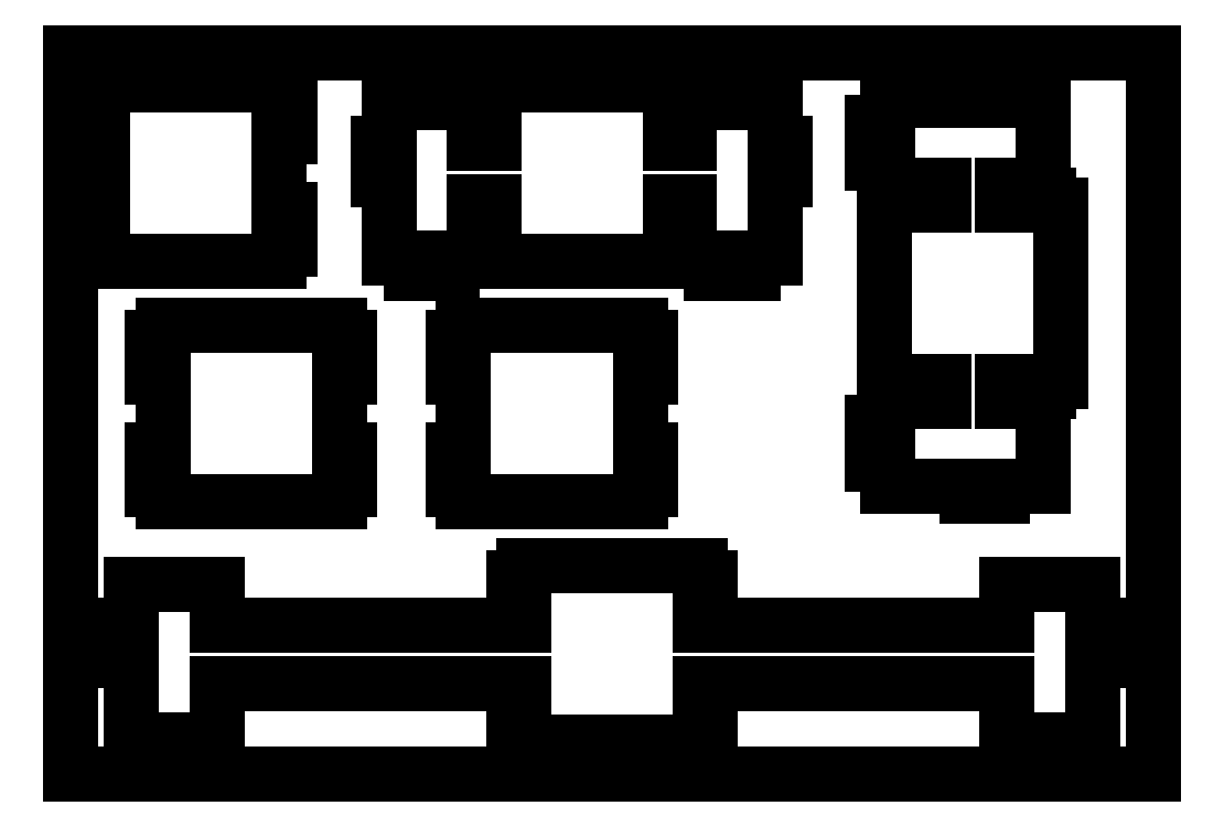
<metadata>
{"format":"dxf","ext":"dxf","renderer":"ezdxf+matplotlib","layout":"modelspace","background":"white","min_lineweight":24,"dpi":150}
</metadata>
<code>
0
SECTION
2
ENTITIES
0
LINE
8
0
10
0.09508
20
57.41
30
0
11
85.82
21
57.41
31
0
0
LINE
8
0
10
85.82
20
57.41
30
0
11
85.82
21
0.2577
31
0
0
LINE
8
0
10
85.82
20
0.2577
30
0
11
0.09508
21
0.2577
31
0
0
LINE
8
0
10
0.09508
20
0.2577
30
0
11
0.09508
21
57.41
31
0
0
LINE
8
0
10
35.96
20
16.78
30
0
11
35.96
21
15.78
31
0
0
LINE
8
0
10
35.96
20
15.78
30
0
11
35.16
21
15.78
31
0
0
LINE
8
0
10
35.16
20
15.78
30
0
11
35.16
21
12.68
31
0
0
LINE
8
0
10
35.16
20
12.68
30
0
11
35.96
21
12.68
31
0
0
LINE
8
0
10
35.96
20
12.68
30
0
11
35.96
21
12.08
31
0
0
LINE
8
0
10
35.96
20
12.08
30
0
11
11.66
21
12.08
31
0
0
LINE
8
0
10
11.66
20
12.08
30
0
11
11.66
21
15.31
31
0
0
LINE
8
0
10
11.66
20
15.31
30
0
11
4.91
21
15.31
31
0
0
LINE
8
0
10
4.91
20
15.31
30
0
11
4.91
21
12.08
31
0
0
LINE
8
0
10
4.91
20
12.08
30
0
11
4.086
21
12.08
31
0
0
LINE
8
0
10
4.086
20
12.08
30
0
11
4.086
21
9.284
31
0
0
LINE
8
0
10
4.086
20
9.284
30
0
11
4.91
21
9.284
31
0
0
LINE
8
0
10
4.91
20
9.284
30
0
11
4.91
21
3.014
31
0
0
LINE
8
0
10
4.91
20
3.014
30
0
11
6.635
21
3.014
31
0
0
LINE
8
0
10
6.635
20
3.014
30
0
11
6.635
21
1.813
31
0
0
LINE
8
0
10
6.635
20
1.813
30
0
11
9.936
21
1.813
31
0
0
LINE
8
0
10
9.936
20
1.813
30
0
11
9.936
21
3.014
31
0
0
LINE
8
0
10
9.936
20
3.014
30
0
11
11.66
21
3.014
31
0
0
LINE
8
0
10
11.66
20
3.014
30
0
11
11.66
21
7.483
31
0
0
LINE
8
0
10
11.66
20
7.483
30
0
11
35.96
21
7.483
31
0
0
LINE
8
0
10
35.96
20
7.483
30
0
11
35.96
21
6.883
31
0
0
LINE
8
0
10
35.96
20
6.883
30
0
11
35.16
21
6.883
31
0
0
LINE
8
0
10
35.16
20
6.883
30
0
11
35.16
21
3.783
31
0
0
LINE
8
0
10
35.16
20
3.783
30
0
11
35.96
21
3.783
31
0
0
LINE
8
0
10
35.96
20
3.783
30
0
11
35.96
21
2.784
31
0
0
LINE
8
0
10
35.96
20
2.784
30
0
11
49.96
21
2.784
31
0
0
LINE
8
0
10
49.96
20
2.784
30
0
11
49.96
21
3.783
31
0
0
LINE
8
0
10
49.96
20
3.783
30
0
11
50.76
21
3.783
31
0
0
LINE
8
0
10
50.76
20
3.783
30
0
11
50.76
21
6.883
31
0
0
LINE
8
0
10
50.76
20
6.883
30
0
11
49.96
21
6.883
31
0
0
LINE
8
0
10
49.96
20
6.883
30
0
11
49.96
21
7.483
31
0
0
LINE
8
0
10
49.96
20
7.483
30
0
11
74.25
21
7.483
31
0
0
LINE
8
0
10
74.25
20
7.483
30
0
11
74.25
21
3.014
31
0
0
LINE
8
0
10
74.25
20
3.014
30
0
11
75.98
21
3.014
31
0
0
LINE
8
0
10
75.98
20
3.014
30
0
11
75.98
21
1.813
31
0
0
LINE
8
0
10
75.98
20
1.813
30
0
11
79.28
21
1.813
31
0
0
LINE
8
0
10
79.28
20
1.813
30
0
11
79.28
21
3.014
31
0
0
LINE
8
0
10
79.28
20
3.014
30
0
11
81
21
3.014
31
0
0
LINE
8
0
10
81
20
3.014
30
0
11
81
21
9.284
31
0
0
LINE
8
0
10
81
20
9.284
30
0
11
81.83
21
9.284
31
0
0
LINE
8
0
10
81.83
20
9.284
30
0
11
81.83
21
12.08
31
0
0
LINE
8
0
10
81.83
20
12.08
30
0
11
81
21
12.08
31
0
0
LINE
8
0
10
81
20
12.08
30
0
11
81
21
15.31
31
0
0
LINE
8
0
10
81
20
15.31
30
0
11
74.25
21
15.31
31
0
0
LINE
8
0
10
74.25
20
15.31
30
0
11
74.25
21
12.08
31
0
0
LINE
8
0
10
74.25
20
12.08
30
0
11
49.96
21
12.08
31
0
0
LINE
8
0
10
49.96
20
12.08
30
0
11
49.96
21
12.68
31
0
0
LINE
8
0
10
49.96
20
12.68
30
0
11
50.76
21
12.68
31
0
0
LINE
8
0
10
50.76
20
12.68
30
0
11
50.76
21
15.78
31
0
0
LINE
8
0
10
50.76
20
15.78
30
0
11
49.96
21
15.78
31
0
0
LINE
8
0
10
49.96
20
15.78
30
0
11
49.96
21
16.78
31
0
0
LINE
8
0
10
49.96
20
16.78
30
0
11
35.96
21
16.78
31
0
0
LINE
8
0
10
7.382
20
35.83
30
0
11
7.382
21
34.83
31
0
0
LINE
8
0
10
7.382
20
34.83
30
0
11
6.582
21
34.83
31
0
0
LINE
8
0
10
6.582
20
34.83
30
0
11
6.582
21
31.73
31
0
0
LINE
8
0
10
6.582
20
31.73
30
0
11
7.382
21
31.73
31
0
0
LINE
8
0
10
7.382
20
31.73
30
0
11
7.382
21
25.93
31
0
0
LINE
8
0
10
7.382
20
25.93
30
0
11
6.582
21
25.93
31
0
0
LINE
8
0
10
6.582
20
25.93
30
0
11
6.582
21
22.83
31
0
0
LINE
8
0
10
6.582
20
22.83
30
0
11
7.382
21
22.83
31
0
0
LINE
8
0
10
7.382
20
22.83
30
0
11
7.382
21
21.83
31
0
0
LINE
8
0
10
7.382
20
21.83
30
0
11
21.38
21
21.83
31
0
0
LINE
8
0
10
21.38
20
21.83
30
0
11
21.38
21
22.83
31
0
0
LINE
8
0
10
21.38
20
22.83
30
0
11
22.18
21
22.83
31
0
0
LINE
8
0
10
22.18
20
22.83
30
0
11
22.18
21
25.93
31
0
0
LINE
8
0
10
22.18
20
25.93
30
0
11
21.38
21
25.93
31
0
0
LINE
8
0
10
21.38
20
25.93
30
0
11
21.38
21
31.73
31
0
0
LINE
8
0
10
21.38
20
31.73
30
0
11
22.18
21
31.73
31
0
0
LINE
8
0
10
22.18
20
31.73
30
0
11
22.18
21
34.83
31
0
0
LINE
8
0
10
22.18
20
34.83
30
0
11
21.38
21
34.83
31
0
0
LINE
8
0
10
21.38
20
34.83
30
0
11
21.38
21
35.83
31
0
0
LINE
8
0
10
21.38
20
35.83
30
0
11
7.382
21
35.83
31
0
0
LINE
8
0
10
31.19
20
35.83
30
0
11
31.19
21
34.83
31
0
0
LINE
8
0
10
31.19
20
34.83
30
0
11
30.39
21
34.83
31
0
0
LINE
8
0
10
30.39
20
34.83
30
0
11
30.39
21
31.73
31
0
0
LINE
8
0
10
30.39
20
31.73
30
0
11
31.19
21
31.73
31
0
0
LINE
8
0
10
31.19
20
31.73
30
0
11
31.19
21
25.93
31
0
0
LINE
8
0
10
31.19
20
25.93
30
0
11
30.39
21
25.93
31
0
0
LINE
8
0
10
30.39
20
25.93
30
0
11
30.39
21
22.83
31
0
0
LINE
8
0
10
30.39
20
22.83
30
0
11
31.19
21
22.83
31
0
0
LINE
8
0
10
31.19
20
22.83
30
0
11
31.19
21
21.83
31
0
0
LINE
8
0
10
31.19
20
21.83
30
0
11
45.19
21
21.83
31
0
0
LINE
8
0
10
45.19
20
21.83
30
0
11
45.19
21
22.83
31
0
0
LINE
8
0
10
45.19
20
22.83
30
0
11
45.99
21
22.83
31
0
0
LINE
8
0
10
45.99
20
22.83
30
0
11
45.99
21
25.93
31
0
0
LINE
8
0
10
45.99
20
25.93
30
0
11
45.19
21
25.93
31
0
0
LINE
8
0
10
45.19
20
25.93
30
0
11
45.19
21
31.73
31
0
0
LINE
8
0
10
45.19
20
31.73
30
0
11
45.99
21
31.73
31
0
0
LINE
8
0
10
45.99
20
31.73
30
0
11
45.99
21
34.83
31
0
0
LINE
8
0
10
45.99
20
34.83
30
0
11
45.19
21
34.83
31
0
0
LINE
8
0
10
45.19
20
34.83
30
0
11
45.19
21
35.83
31
0
0
LINE
8
0
10
45.19
20
35.83
30
0
11
31.19
21
35.83
31
0
0
LINE
8
0
10
71.03
20
54.46
30
0
11
71.03
21
53.63
31
0
0
LINE
8
0
10
71.03
20
53.63
30
0
11
64.76
21
53.63
31
0
0
LINE
8
0
10
64.76
20
53.63
30
0
11
64.76
21
51.91
31
0
0
LINE
8
0
10
64.76
20
51.91
30
0
11
63.56
21
51.91
31
0
0
LINE
8
0
10
63.56
20
51.91
30
0
11
63.56
21
48.61
31
0
0
LINE
8
0
10
63.56
20
48.61
30
0
11
64.76
21
48.61
31
0
0
LINE
8
0
10
64.76
20
48.61
30
0
11
64.76
21
46.88
31
0
0
LINE
8
0
10
64.76
20
46.88
30
0
11
69.23
21
46.88
31
0
0
LINE
8
0
10
69.23
20
46.88
30
0
11
69.23
21
45.36
31
0
0
LINE
8
0
10
69.23
20
45.36
30
0
11
68.63
21
45.36
31
0
0
LINE
8
0
10
68.63
20
45.36
30
0
11
68.63
21
46.16
31
0
0
LINE
8
0
10
68.63
20
46.16
30
0
11
65.53
21
46.16
31
0
0
LINE
8
0
10
65.53
20
46.16
30
0
11
65.53
21
45.36
31
0
0
LINE
8
0
10
65.53
20
45.36
30
0
11
64.53
21
45.36
31
0
0
LINE
8
0
10
64.53
20
45.36
30
0
11
64.53
21
31.36
31
0
0
LINE
8
0
10
64.53
20
31.36
30
0
11
65.53
21
31.36
31
0
0
LINE
8
0
10
65.53
20
31.36
30
0
11
65.53
21
30.56
31
0
0
LINE
8
0
10
65.53
20
30.56
30
0
11
68.63
21
30.56
31
0
0
LINE
8
0
10
68.63
20
30.56
30
0
11
68.63
21
31.36
31
0
0
LINE
8
0
10
68.63
20
31.36
30
0
11
69.23
21
31.36
31
0
0
LINE
8
0
10
69.23
20
31.36
30
0
11
69.23
21
29.83
31
0
0
LINE
8
0
10
69.23
20
29.83
30
0
11
64.76
21
29.83
31
0
0
LINE
8
0
10
64.76
20
29.83
30
0
11
64.76
21
28.11
31
0
0
LINE
8
0
10
64.76
20
28.11
30
0
11
63.56
21
28.11
31
0
0
LINE
8
0
10
63.56
20
28.11
30
0
11
63.56
21
24.81
31
0
0
LINE
8
0
10
63.56
20
24.81
30
0
11
64.76
21
24.81
31
0
0
LINE
8
0
10
64.76
20
24.81
30
0
11
64.76
21
23.08
31
0
0
LINE
8
0
10
64.76
20
23.08
30
0
11
71.03
21
23.08
31
0
0
LINE
8
0
10
71.03
20
23.08
30
0
11
71.03
21
22.26
31
0
0
LINE
8
0
10
71.03
20
22.26
30
0
11
73.83
21
22.26
31
0
0
LINE
8
0
10
73.83
20
22.26
30
0
11
73.83
21
23.08
31
0
0
LINE
8
0
10
73.83
20
23.08
30
0
11
77.06
21
23.08
31
0
0
LINE
8
0
10
77.06
20
23.08
30
0
11
77.06
21
29.83
31
0
0
LINE
8
0
10
77.06
20
29.83
30
0
11
73.83
21
29.83
31
0
0
LINE
8
0
10
73.83
20
29.83
30
0
11
73.83
21
31.36
31
0
0
LINE
8
0
10
73.83
20
31.36
30
0
11
74.43
21
31.36
31
0
0
LINE
8
0
10
74.43
20
31.36
30
0
11
74.43
21
30.56
31
0
0
LINE
8
0
10
74.43
20
30.56
30
0
11
77.53
21
30.56
31
0
0
LINE
8
0
10
77.53
20
30.56
30
0
11
77.53
21
31.36
31
0
0
LINE
8
0
10
77.53
20
31.36
30
0
11
78.53
21
31.36
31
0
0
LINE
8
0
10
78.53
20
31.36
30
0
11
78.53
21
45.36
31
0
0
LINE
8
0
10
78.53
20
45.36
30
0
11
77.53
21
45.36
31
0
0
LINE
8
0
10
77.53
20
45.36
30
0
11
77.53
21
46.16
31
0
0
LINE
8
0
10
77.53
20
46.16
30
0
11
74.43
21
46.16
31
0
0
LINE
8
0
10
74.43
20
46.16
30
0
11
74.43
21
45.36
31
0
0
LINE
8
0
10
74.43
20
45.36
30
0
11
73.83
21
45.36
31
0
0
LINE
8
0
10
73.83
20
45.36
30
0
11
73.83
21
46.88
31
0
0
LINE
8
0
10
73.83
20
46.88
30
0
11
77.06
21
46.88
31
0
0
LINE
8
0
10
77.06
20
46.88
30
0
11
77.06
21
53.63
31
0
0
LINE
8
0
10
77.06
20
53.63
30
0
11
73.83
21
53.63
31
0
0
LINE
8
0
10
73.83
20
53.63
30
0
11
73.83
21
54.46
31
0
0
LINE
8
0
10
73.83
20
54.46
30
0
11
71.03
21
54.46
31
0
0
LINE
8
0
10
33.58
20
54.88
30
0
11
33.58
21
53.88
31
0
0
LINE
8
0
10
33.58
20
53.88
30
0
11
32.78
21
53.88
31
0
0
LINE
8
0
10
32.78
20
53.88
30
0
11
32.78
21
50.78
31
0
0
LINE
8
0
10
32.78
20
50.78
30
0
11
33.58
21
50.78
31
0
0
LINE
8
0
10
33.58
20
50.78
30
0
11
33.58
21
50.18
31
0
0
LINE
8
0
10
33.58
20
50.18
30
0
11
32.05
21
50.18
31
0
0
LINE
8
0
10
32.05
20
50.18
30
0
11
32.05
21
53.41
31
0
0
LINE
8
0
10
32.05
20
53.41
30
0
11
25.3
21
53.41
31
0
0
LINE
8
0
10
25.3
20
53.41
30
0
11
25.3
21
50.18
31
0
0
LINE
8
0
10
25.3
20
50.18
30
0
11
24.48
21
50.18
31
0
0
LINE
8
0
10
24.48
20
50.18
30
0
11
24.48
21
47.38
31
0
0
LINE
8
0
10
24.48
20
47.38
30
0
11
25.3
21
47.38
31
0
0
LINE
8
0
10
25.3
20
47.38
30
0
11
25.3
21
41.11
31
0
0
LINE
8
0
10
25.3
20
41.11
30
0
11
27.03
21
41.11
31
0
0
LINE
8
0
10
27.03
20
41.11
30
0
11
27.03
21
39.91
31
0
0
LINE
8
0
10
27.03
20
39.91
30
0
11
30.33
21
39.91
31
0
0
LINE
8
0
10
30.33
20
39.91
30
0
11
30.33
21
41.11
31
0
0
LINE
8
0
10
30.33
20
41.11
30
0
11
32.05
21
41.11
31
0
0
LINE
8
0
10
32.05
20
41.11
30
0
11
32.05
21
45.58
31
0
0
LINE
8
0
10
32.05
20
45.58
30
0
11
33.58
21
45.58
31
0
0
LINE
8
0
10
33.58
20
45.58
30
0
11
33.58
21
44.98
31
0
0
LINE
8
0
10
33.58
20
44.98
30
0
11
32.78
21
44.98
31
0
0
LINE
8
0
10
32.78
20
44.98
30
0
11
32.78
21
41.88
31
0
0
LINE
8
0
10
32.78
20
41.88
30
0
11
33.58
21
41.88
31
0
0
LINE
8
0
10
33.58
20
41.88
30
0
11
33.58
21
40.88
31
0
0
LINE
8
0
10
33.58
20
40.88
30
0
11
47.58
21
40.88
31
0
0
LINE
8
0
10
47.58
20
40.88
30
0
11
47.58
21
41.88
31
0
0
LINE
8
0
10
47.58
20
41.88
30
0
11
48.38
21
41.88
31
0
0
LINE
8
0
10
48.38
20
41.88
30
0
11
48.38
21
44.98
31
0
0
LINE
8
0
10
48.38
20
44.98
30
0
11
47.58
21
44.98
31
0
0
LINE
8
0
10
47.58
20
44.98
30
0
11
47.58
21
45.58
31
0
0
LINE
8
0
10
47.58
20
45.58
30
0
11
49.1
21
45.58
31
0
0
LINE
8
0
10
49.1
20
45.58
30
0
11
49.1
21
41.11
31
0
0
LINE
8
0
10
49.1
20
41.11
30
0
11
50.82
21
41.11
31
0
0
LINE
8
0
10
50.82
20
41.11
30
0
11
50.82
21
39.91
31
0
0
LINE
8
0
10
50.82
20
39.91
30
0
11
54.13
21
39.91
31
0
0
LINE
8
0
10
54.13
20
39.91
30
0
11
54.13
21
41.11
31
0
0
LINE
8
0
10
54.13
20
41.11
30
0
11
55.85
21
41.11
31
0
0
LINE
8
0
10
55.85
20
41.11
30
0
11
55.85
21
47.38
31
0
0
LINE
8
0
10
55.85
20
47.38
30
0
11
56.68
21
47.38
31
0
0
LINE
8
0
10
56.68
20
47.38
30
0
11
56.68
21
50.18
31
0
0
LINE
8
0
10
56.68
20
50.18
30
0
11
55.85
21
50.18
31
0
0
LINE
8
0
10
55.85
20
50.18
30
0
11
55.85
21
53.41
31
0
0
LINE
8
0
10
55.85
20
53.41
30
0
11
49.1
21
53.41
31
0
0
LINE
8
0
10
49.1
20
53.41
30
0
11
49.1
21
50.18
31
0
0
LINE
8
0
10
49.1
20
50.18
30
0
11
47.58
21
50.18
31
0
0
LINE
8
0
10
47.58
20
50.18
30
0
11
47.58
21
50.78
31
0
0
LINE
8
0
10
47.58
20
50.78
30
0
11
48.38
21
50.78
31
0
0
LINE
8
0
10
48.38
20
50.78
30
0
11
48.38
21
53.88
31
0
0
LINE
8
0
10
48.38
20
53.88
30
0
11
47.58
21
53.88
31
0
0
LINE
8
0
10
47.58
20
53.88
30
0
11
47.58
21
54.88
31
0
0
LINE
8
0
10
47.58
20
54.88
30
0
11
33.58
21
54.88
31
0
0
LINE
8
0
10
2.62
20
54.88
30
0
11
2.62
21
53.88
31
0
0
LINE
8
0
10
2.62
20
53.88
30
0
11
1.819
21
53.88
31
0
0
LINE
8
0
10
1.819
20
53.88
30
0
11
1.819
21
50.78
31
0
0
LINE
8
0
10
1.819
20
50.78
30
0
11
2.62
21
50.78
31
0
0
LINE
8
0
10
2.62
20
50.78
30
0
11
2.62
21
44.98
31
0
0
LINE
8
0
10
2.62
20
44.98
30
0
11
1.819
21
44.98
31
0
0
LINE
8
0
10
1.819
20
44.98
30
0
11
1.819
21
41.88
31
0
0
LINE
8
0
10
1.819
20
41.88
30
0
11
2.62
21
41.88
31
0
0
LINE
8
0
10
2.62
20
41.88
30
0
11
2.62
21
40.88
31
0
0
LINE
8
0
10
2.62
20
40.88
30
0
11
16.62
21
40.88
31
0
0
LINE
8
0
10
16.62
20
40.88
30
0
11
16.62
21
41.88
31
0
0
LINE
8
0
10
16.62
20
41.88
30
0
11
17.42
21
41.88
31
0
0
LINE
8
0
10
17.42
20
41.88
30
0
11
17.42
21
44.98
31
0
0
LINE
8
0
10
17.42
20
44.98
30
0
11
16.62
21
44.98
31
0
0
LINE
8
0
10
16.62
20
44.98
30
0
11
16.62
21
50.78
31
0
0
LINE
8
0
10
16.62
20
50.78
30
0
11
17.42
21
50.78
31
0
0
LINE
8
0
10
17.42
20
50.78
30
0
11
17.42
21
53.88
31
0
0
LINE
8
0
10
17.42
20
53.88
30
0
11
16.62
21
53.88
31
0
0
LINE
8
0
10
16.62
20
53.88
30
0
11
16.62
21
54.88
31
0
0
LINE
8
0
10
16.62
20
54.88
30
0
11
2.62
21
54.88
31
0
0
ENDSEC
0
EOF

</code>
